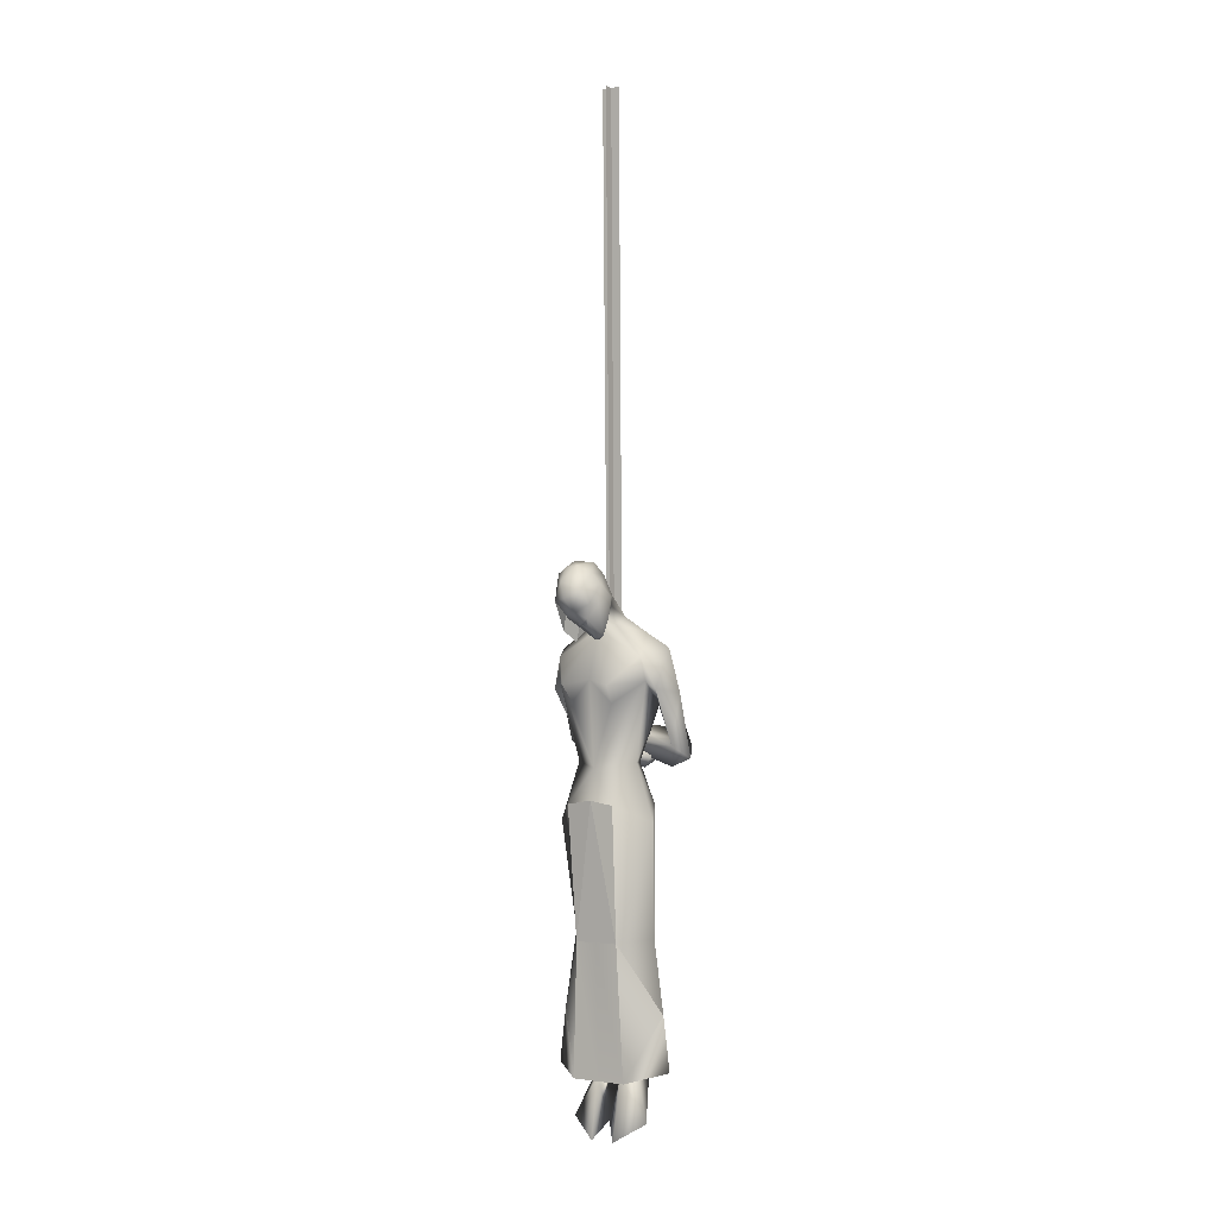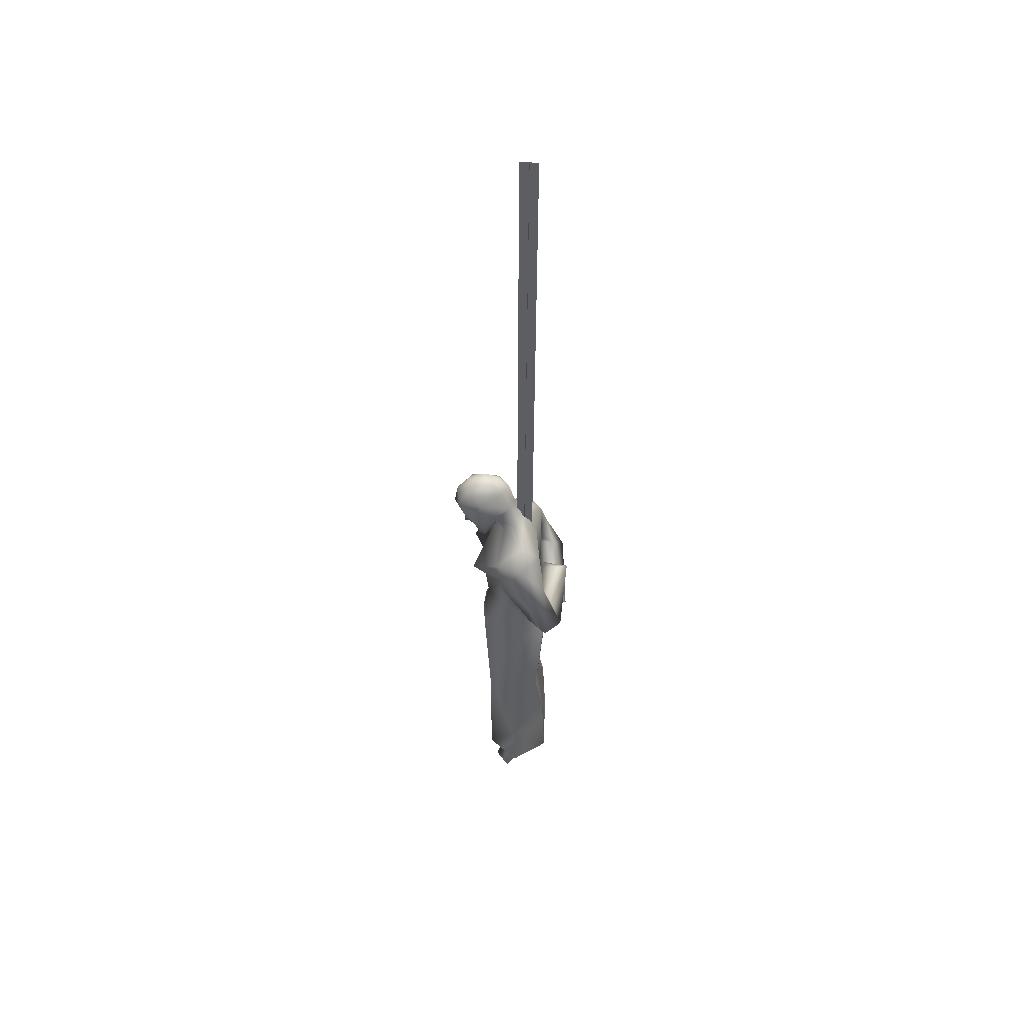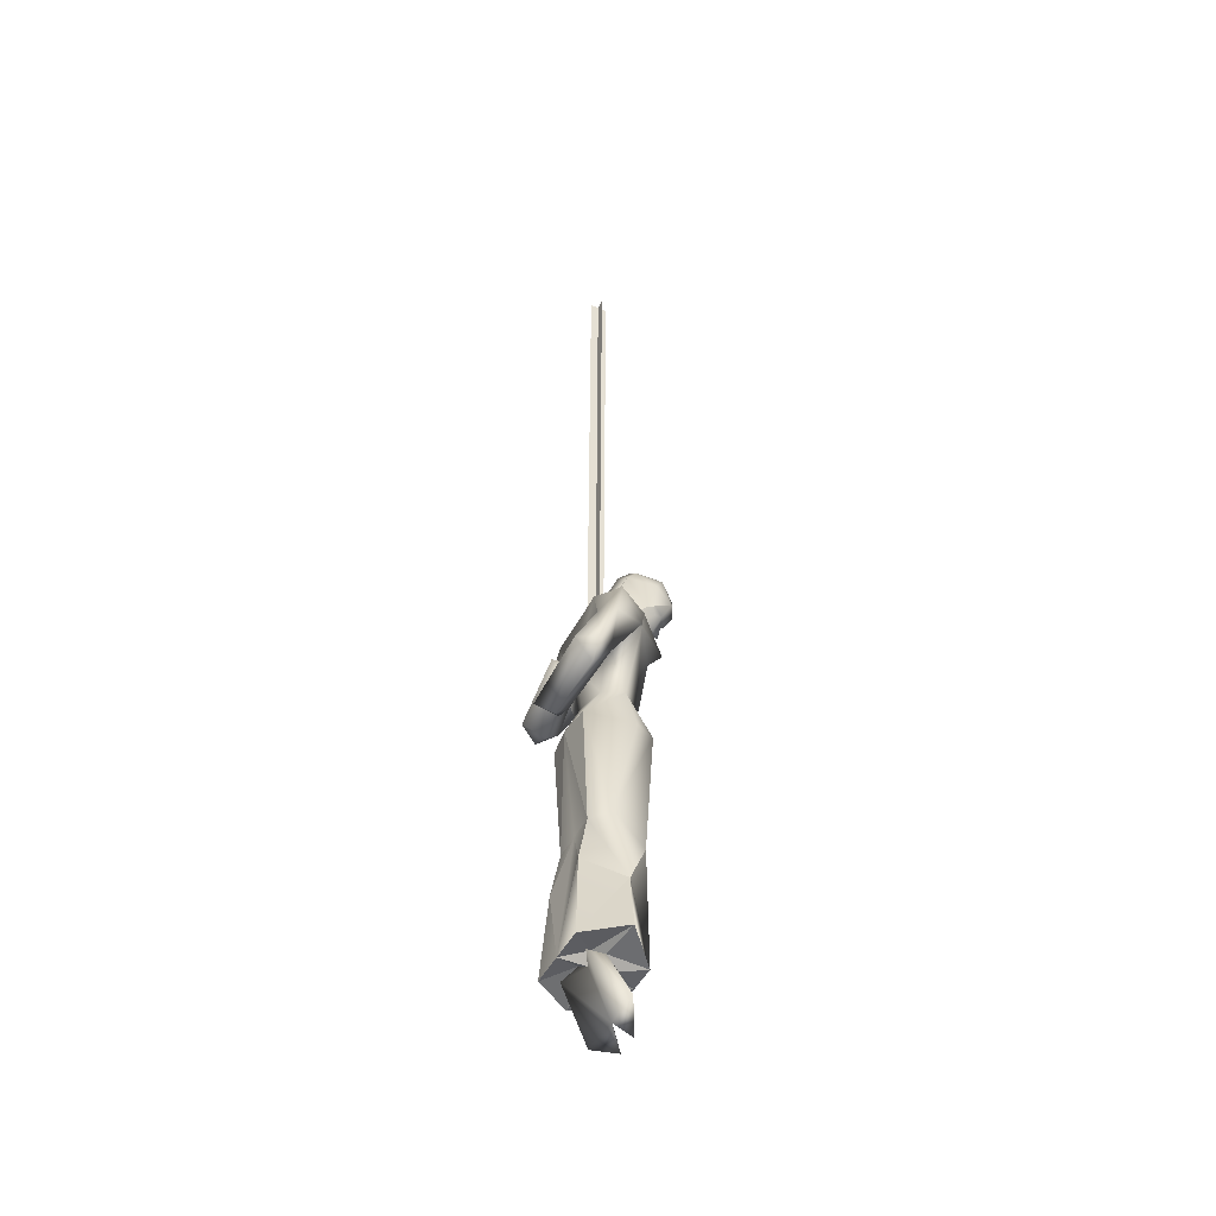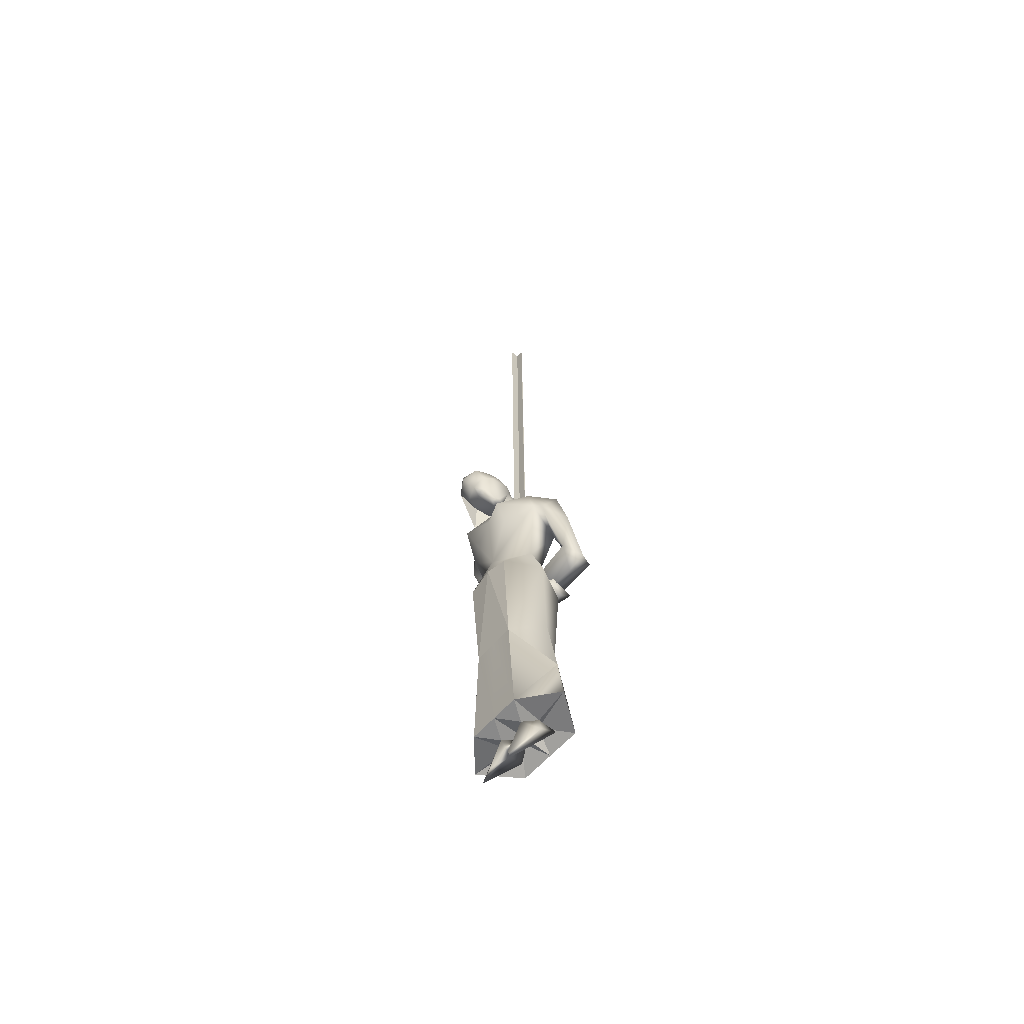
<metadata>
{"format":"obj","ext":"obj","renderer":"f3d","projection":"perspective","resolution":1024,"background":"white","views":[{"elev":-0.7,"azim":120.5,"up":"+Y"},{"elev":51.4,"azim":-178.6,"up":"+Y"},{"elev":-48.9,"azim":-27.3,"up":"+Y"},{"elev":-62.7,"azim":137.6,"up":"+Y"}]}
</metadata>
<code>
o scourgebodyhangingfemale01
v 0.4853 -2.522 -0.1108
v 0.4584 -2.669 -0.1142
v 0.4842 -2.522 -0.02807
v 0.445 -2.933 0.07049
v 0.4455 -2.933 -0.03647
v 0.5226 -2.908 -0.0004918
v 0.4832 -2.523 0.05068
v 0.4564 -2.67 0.05392
v 0.4478 -2.146 -0.02627
v 0.4832 -2.523 0.05068
v 0.6614 -2.955 -0.03447
v 0.5306 -2.933 -0.03318
v 0.5969 -2.954 -0.07645
v 0.6711 -1.535 0.06625
v 0.6548 -1.63 0.08989
v 0.6169 -1.663 0.06643
v 0.6169 -1.663 0.06643
v 0.6332 -1.569 0.04279
v 0.6711 -1.535 0.06625
v 0.6332 -1.569 0.04279
v 0.6169 -1.663 0.06643
v 0.569 -1.589 0.03439
v 0.569 -1.589 0.03439
v 0.5778 -1.551 0.03173
v 0.6332 -1.569 0.04279
v 0.6548 -1.63 0.08989
v 0.6711 -1.535 0.06625
v 0.7544 -1.542 0.05873
v 0.5778 -1.551 0.03173
v 0.569 -1.589 0.03439
v 0.6059 -1.49 0.0564
v 0.565 -2.928 -0.2206
v 0.5235 -2.907 -0.0701
v 0.446 -2.933 -0.1422
v 0.5512 -2.93 -0.103
v 0.5235 -2.907 -0.0701
v 0.565 -2.928 -0.2206
v 0.5306 -2.933 -0.03318
v 0.5226 -2.908 -0.0004918
v 0.4455 -2.933 -0.03647
v 0.5306 -2.933 -0.03318
v 0.4455 -2.933 -0.03647
v 0.5235 -2.907 -0.0701
v 0.4455 -2.933 -0.03647
v 0.446 -2.933 -0.1422
v 0.5235 -2.907 -0.0701
v 0.445 -2.933 0.07049
v 0.5226 -2.908 -0.0004918
v 0.5599 -2.931 0.1604
v 0.5226 -2.908 -0.0004918
v 0.5494 -2.931 0.02958
v 0.5599 -2.931 0.1604
v 0.5599 -2.931 0.1604
v 0.5494 -2.931 0.02958
v 0.6608 -2.955 0.05125
v 0.5494 -2.931 0.02958
v 0.5957 -2.955 0.008033
v 0.6608 -2.955 0.05125
v 0.662 -2.954 -0.1186
v 0.6614 -2.955 -0.03447
v 0.5969 -2.954 -0.07645
v 0.6608 -2.955 0.05125
v 0.5957 -2.955 0.008033
v 0.6614 -2.955 -0.03447
v 0.5957 -2.955 0.008033
v 0.5306 -2.933 -0.03318
v 0.6614 -2.955 -0.03447
v 0.662 -2.954 -0.1186
v 0.5512 -2.93 -0.103
v 0.565 -2.928 -0.2206
v 0.5969 -2.954 -0.07645
v 0.5512 -2.93 -0.103
v 0.662 -2.954 -0.1186
v 0.4559 -2.151 0.07179
v 0.4478 -2.146 -0.02627
v 0.4832 -2.523 0.05068
v 0.4591 -2.149 -0.1111
v 0.4853 -2.522 -0.1108
v 0.4478 -2.146 -0.02627
v 0.6883 -2.128 -0.02289
v 0.6629 -2.547 -0.09509
v 0.6816 -2.141 -0.09298
v 0.6789 -2.142 0.06075
v 0.6605 -2.548 0.04153
v 0.6883 -2.128 -0.02289
v 0.5443 -1.633 -0.1307
v 0.5406 -1.679 -0.2059
v 0.4802 -1.681 -0.1359
v 0.5333 -1.682 0.1633
v 0.4763 -1.683 0.09224
v 0.4568 -1.822 0.1555
v 0.5333 -1.682 0.1633
v 0.5404 -1.635 0.09098
v 0.4763 -1.683 0.09224
v 0.4802 -1.681 -0.1359
v 0.5406 -1.679 -0.2059
v 0.4617 -1.819 -0.1793
v 0.5102 -1.851 -0.1547
v 0.4802 -1.681 -0.1359
v 0.4599 -2.036 -0.1713
v 0.3992 -1.976 -0.2071
v 0.4552 -2.01 -0.2317
v 0.4355 -1.918 -0.1605
v 0.6411 -3.135 -0.06968
v 0.5968 -3.081 -0.03433
v 0.5972 -3.079 -0.1595
v 0.4925 -2.94 -0.1111
v 0.5306 -2.933 -0.03318
v 0.4905 -2.941 0.03494
v 0.6401 -3.136 0.002044
v 0.5938 -3.081 0.08667
v 0.6401 -3.136 0.002044
v 0.5968 -3.081 -0.03433
v 0.5957 -2.955 0.008033
v 0.5938 -3.081 0.08667
v 0.5494 -2.931 0.02958
v 0.5226 -2.908 -0.0004918
v 0.5306 -2.933 -0.03318
v 0.5969 -2.954 -0.07645
v 0.5306 -2.933 -0.03318
v 0.5235 -2.907 -0.0701
v 0.5512 -2.93 -0.103
v 0.5972 -3.079 -0.1595
v 0.6411 -3.135 -0.06968
v 0.5406 -1.679 -0.2059
v 0.6052 -1.801 -0.1961
v 0.5146 -1.813 -0.2283
v 0.5406 -1.679 -0.2059
v 0.6308 -1.704 -0.1582
v 0.5443 -1.633 -0.1307
v 0.6308 -1.704 -0.1582
v 0.5406 -1.679 -0.2059
v 0.6185 -1.776 -0.1697
v 0.5102 -1.851 -0.1547
v 0.5145 -1.973 -0.2003
v 0.5146 -1.813 -0.2283
v 0.4355 -1.918 -0.1605
v 0.4189 -1.909 -0.002685
v 0.462 -1.935 0.03985
v 0.4795 -1.939 0.00233
v 0.4355 -1.918 -0.1605
v 0.4355 -1.977 0.02143
v 0.462 -1.935 0.03985
v 0.462 -1.935 0.03985
v 0.3774 -1.939 0.02811
v 0.462 -1.935 0.03985
v 0.4189 -1.909 -0.002685
v 0.3992 -1.976 -0.2071
v 0.5406 -1.679 -0.2059
v 0.4647 -2.01 -0.09927
v 0.3797 -2.009 -0.08993
v 0.4203 -1.967 -0.07329
v 0.4647 -2.01 -0.09927
v 0.4372 -2.043 -0.06561
v 0.4647 -2.01 -0.09927
v 0.4203 -1.967 -0.07329
v 0.4808 -1.998 -0.06259
v 0.5085 -1.945 0.1366
v 0.4306 -1.904 0.1131
v 0.4647 -2.01 -0.09927
v 0.598 -1.804 0.1565
v 0.5333 -1.682 0.1633
v 0.5062 -1.817 0.1858
v 0.4306 -1.904 0.1131
v 0.5056 -1.854 0.1101
v 0.5333 -1.682 0.1633
v 0.626 -1.706 0.1203
v 0.626 -1.706 0.1203
v 0.5404 -1.635 0.09098
v 0.5333 -1.682 0.1633
v 0.6132 -1.779 0.1301
v 0.5062 -1.817 0.1858
v 0.5056 -1.854 0.1101
v 0.4763 -1.683 0.09224
v 0.4306 -1.904 0.1131
v 0.3931 -1.946 0.1403
v 0.4475 -1.964 0.1892
v 0.4545 -2.009 0.1319
v 0.5333 -1.682 0.1633
v 0.3931 -1.946 0.1403
v 0.6067 -1.609 -0.06169
v 0.5443 -1.633 -0.1307
v 0.5709 -1.588 -0.07487
v 0.6308 -1.704 -0.1582
v 0.6368 -1.555 -0.06207
v 0.5872 -1.526 -0.03895
v 0.6391 -1.625 -0.019
v 0.7194 -1.788 -0.09566
v 0.6185 -1.776 -0.1697
v 0.6865 -1.772 -0.01879
v 0.7167 -1.789 0.05779
v 0.626 -1.706 0.1203
v 0.6132 -1.779 0.1301
v 0.569 -1.589 0.03439
v 0.626 -1.584 0.03067
v 0.5778 -1.551 0.03173
v 0.6052 -1.61 0.02279
v 0.5404 -1.635 0.09098
v 0.6389 -1.609 -0.03542
v 0.569 -1.589 0.03439
v 0.5778 -1.551 0.03173
v 0.5407 -1.587 -0.02069
v 0.5688 -1.523 -0.0002207
v 0.5872 -1.526 -0.03895
v 0.5709 -1.588 -0.07487
v 0.5443 -1.633 -0.1307
v 0.5709 -1.588 -0.07487
v 0.4802 -1.681 -0.1359
v 0.5404 -1.635 0.09098
v 0.569 -1.589 0.03439
v 0.5102 -1.851 -0.1547
v 0.4765 -1.874 -0.02469
v 0.4947 -1.642 -0.02192
v 0.4763 -1.683 0.09224
v 0.5056 -1.854 0.1101
v 0.7167 -1.789 0.05779
v 0.6727 -1.84 0.04917
v 0.4591 -2.149 -0.1111
v 0.5007 -2.026 -0.02499
v 0.5242 -2.021 -0.09734
v 0.5216 -2.022 0.04822
v 0.5855 -2.02 0.07746
v 0.667 -2.034 -0.02168
v 0.7194 -1.788 -0.09566
v 0.6749 -1.842 -0.08648
v 0.59 -2.018 -0.1239
v 0.6816 -2.141 -0.09298
v 0.6629 -2.547 -0.09509
v 0.5942 -2.193 -0.1816
v 0.5829 -2.535 -0.1791
v 0.565 -2.762 -0.1997
v 0.4853 -2.522 -0.1108
v 0.4584 -2.669 -0.1142
v 0.4478 -2.146 -0.02627
v 0.4559 -2.151 0.07179
v 0.5599 -2.764 0.1408
v 0.6605 -2.548 0.04153
v 0.5195 -2.537 0.1273
v 0.6789 -2.142 0.06075
v 0.5896 -2.197 0.1364
v 0.4832 -2.523 0.05068
v 0.4564 -2.67 0.05392
v 0.6883 -2.128 -0.02289
v 0.7633 -1.571 -0.005338
v 0.7672 -1.508 -0.03714
v 0.7843 -1.535 0.01031
v 0.7438 -1.553 -0.05055
v 0.751 -1.577 -0.009019
v 0.7285 -1.595 -0.03576
v 0.7488 -1.615 -0.02267
v 0.6758 -1.642 -0.06027
v 0.7201 -1.554 -0.06894
v 0.6877 -1.491 -0.05819
v 0.7098 -1.46 -0.03895
v 0.6368 -1.555 -0.06207
v 0.6483 -1.529 -0.07038
v 0.6758 -1.591 -0.0773
v 0.5872 -1.526 -0.03895
v 0.6389 -1.609 -0.03542
v 0.6169 -1.461 -0.02618
v 0.5688 -1.523 -0.0002207
v 0.6332 -1.569 0.04279
v 0.626 -1.584 0.03067
v 0.6634 -1.624 0.01601
v 0.5778 -1.551 0.03173
v 0.7052 -1.593 0.0431
v 0.6711 -1.535 0.06625
v 0.6716 -1.653 -0.02878
v 0.6747 -1.653 -0.04638
v 0.6964 -1.653 -0.04327
v 0.7129 -1.625 -0.03116
v 0.7245 -1.606 -0.005542
v 0.7324 -1.583 0.03537
v 0.7544 -1.542 0.05873
v 0.7324 -1.61 -0.02331
v 0.6169 -1.663 0.06643
v 0.6548 -1.63 0.08989
v 0.569 -1.589 0.03439
v 0.6059 -1.49 0.0564
v 0.6944 -1.501 0.07674
v 0.6294 -1.469 0.06717
v 0.721 -1.461 0.06722
v 0.5923 -1.463 0.01721
v 0.682 -1.423 0.03659
v 0.7303 -1.443 0.0358
v 0.6245 -1.434 0.02861
v 0.7739 -1.485 0.02661
v 0.7301 -1.437 -0.001299
v 0.6565 -1.425 -0.01501
v 0.4564 -2.67 0.05392
v 0.445 -2.933 0.07049
v 0.5599 -2.764 0.1408
v 0.4564 -2.67 0.05392
v 0.4455 -2.933 -0.03647
v 0.5599 -2.764 0.1408
v 0.5599 -2.931 0.1604
v 0.6605 -2.548 0.04153
v 0.5599 -2.764 0.1408
v 0.6608 -2.955 0.05125
v 0.5599 -2.764 0.1408
v 0.6605 -2.548 0.04153
v 0.6614 -2.955 -0.03447
v 0.6883 -2.128 -0.02289
v 0.6605 -2.548 0.04153
v 0.6617 -2.548 -0.02523
v 0.6883 -2.128 -0.02289
v 0.6629 -2.547 -0.09509
v 0.6605 -2.548 0.04153
v 0.662 -2.954 -0.1186
v 0.6629 -2.547 -0.09509
v 0.4584 -2.669 -0.1142
v 0.565 -2.762 -0.1997
v 0.446 -2.933 -0.1422
v 0.6629 -2.547 -0.09509
v 0.565 -2.762 -0.1997
v 0.565 -2.762 -0.1997
v 0.565 -2.928 -0.2206
v 0.565 -2.762 -0.1997
v 0.4584 -2.669 -0.1142
v 0.4478 -2.146 -0.02627
v 0.4853 -2.522 -0.1108
v 0.4584 -2.669 -0.1142
v 0.4564 -2.67 0.05392
v 0.5361 -1.66 0.0109
v 0.537 -1.659 -0.04251
v 0.5316 0.01116 -0.0286
v 0.5037 0.01084 -0.001678
v 0.561 0.0109 -0.0006781
v 0.5626 -1.659 -0.01466
v 0.5091 -1.659 -0.01559
v 0.5306 0.01056 0.02863
g Geoset0
f 1 2 3
f 4 5 6
f 7 3 8
f 9 3 10
f 11 12 13
f 14 15 16
f 17 18 19
f 20 21 22
f 23 24 25
f 26 27 28
f 29 30 31
f 32 33 34
f 35 36 37
f 38 39 40
f 41 42 43
f 44 45 46
f 47 48 49
f 50 51 52
f 53 54 55
f 56 57 58
f 59 60 61
f 62 63 64
f 65 66 67
f 68 69 70
f 71 72 73
f 74 75 76
f 77 78 79
f 80 81 82
f 83 84 85
f 86 87 88
f 89 90 91
f 92 93 94
f 95 96 97
f 97 98 99
f 100 101 102
f 97 102 101
f 101 103 97
f 98 97 103
f 104 105 106
f 105 107 106
f 105 108 107
f 108 105 109
f 105 110 111
f 109 105 111
f 112 113 114
f 112 114 115
f 116 115 114
f 116 109 115
f 116 117 109
f 109 117 118
f 113 119 120
f 114 113 120
f 121 107 118
f 121 122 107
f 107 122 123
f 123 122 119
f 119 124 123
f 113 124 119
f 125 126 127
f 126 128 129
f 130 131 132
f 133 126 131
f 133 134 126
f 135 126 134
f 136 126 135
f 137 135 134
f 138 139 140
f 138 135 141
f 140 135 138
f 140 142 135
f 140 143 142
f 142 144 145
f 145 146 147
f 145 147 103
f 103 148 145
f 148 142 145
f 142 148 100
f 142 100 135
f 135 100 102
f 135 102 136
f 136 102 97
f 97 149 136
f 150 151 152
f 153 154 151
f 155 156 157
f 158 156 159
f 158 157 156
f 154 157 158
f 160 157 154
f 161 162 163
f 158 164 165
f 166 161 167
f 168 169 170
f 161 171 168
f 165 171 161
f 161 158 165
f 161 172 158
f 173 91 174
f 91 173 175
f 175 176 91
f 177 91 176
f 176 178 177
f 179 91 172
f 177 172 91
f 177 158 172
f 178 158 177
f 178 154 158
f 180 154 178
f 154 180 151
f 180 175 151
f 152 151 175
f 181 182 183
f 181 184 182
f 185 183 186
f 183 185 181
f 181 185 187
f 187 184 181
f 187 188 184
f 184 188 189
f 187 190 188
f 190 187 191
f 191 187 192
f 191 192 193
f 194 195 196
f 192 197 198
f 192 187 197
f 185 199 187
f 199 195 187
f 195 197 187
f 195 194 197
f 198 197 194
f 200 201 202
f 203 202 201
f 204 205 202
f 202 203 204
f 206 202 207
f 206 208 202
f 202 209 210
f 211 212 208
f 213 208 212
f 208 213 202
f 213 214 202
f 214 209 202
f 212 215 214
f 214 213 212
f 216 193 217
f 218 219 220
f 220 219 212
f 219 221 212
f 212 221 215
f 221 222 215
f 215 222 193
f 193 222 223
f 217 193 223
f 190 217 223
f 190 216 217
f 189 224 225
f 224 190 225
f 225 190 223
f 189 225 223
f 189 223 226
f 226 211 189
f 226 220 211
f 220 212 211
f 223 227 226
f 227 228 229
f 226 227 229
f 229 218 226
f 220 226 218
f 229 228 230
f 228 231 230
f 230 231 232
f 232 231 233
f 218 230 232
f 230 218 229
f 234 219 218
f 219 234 235
f 219 235 221
f 222 221 235
f 236 237 238
f 237 239 238
f 239 240 238
f 236 241 242
f 236 238 241
f 238 235 241
f 235 238 240
f 235 240 222
f 239 222 240
f 239 223 222
f 239 243 223
f 243 227 223
f 244 245 246
f 244 247 245
f 247 244 248
f 248 249 247
f 248 250 249
f 251 252 249
f 252 247 249
f 252 253 247
f 247 253 245
f 254 245 253
f 255 256 257
f 255 258 256
f 259 255 251
f 255 257 251
f 251 257 252
f 252 257 256
f 252 256 253
f 253 256 258
f 260 253 258
f 260 258 261
f 262 263 264
f 265 263 262
f 262 266 267
f 264 266 262
f 264 268 266
f 264 263 268
f 259 251 269
f 263 259 268
f 268 259 269
f 270 268 269
f 251 270 269
f 271 268 270
f 271 272 268
f 266 268 272
f 273 266 272
f 267 266 273
f 267 273 274
f 275 272 271
f 251 271 270
f 249 271 251
f 249 275 271
f 250 275 249
f 275 250 272
f 250 248 272
f 272 248 273
f 244 273 248
f 273 244 274
f 274 244 246
f 276 277 278
f 277 279 278
f 277 280 279
f 281 280 282
f 280 281 279
f 283 279 281
f 284 282 285
f 284 281 282
f 286 281 284
f 274 280 277
f 274 282 280
f 274 287 282
f 287 285 282
f 285 287 288
f 288 284 285
f 289 284 288
f 289 286 284
f 289 283 286
f 283 281 286
f 254 253 260
f 246 287 274
f 287 246 245
f 287 245 288
f 288 245 254
f 254 289 288
f 289 254 260
f 260 283 289
f 260 261 283
f 261 279 283
f 265 279 261
f 290 291 292
f 293 294 291
f 295 291 296
f 297 298 299
f 300 296 299
f 301 299 302
f 303 304 305
f 306 305 307
f 308 302 305
f 305 302 309
f 310 305 309
f 311 312 313
f 314 309 315
f 316 309 317
f 318 317 313
f 319 313 294
f 320 321 3
f 322 294 3
f 3 294 323
g Geoset1
f 324 325 326
f 327 328 329
f 329 330 327
f 326 331 324

</code>
